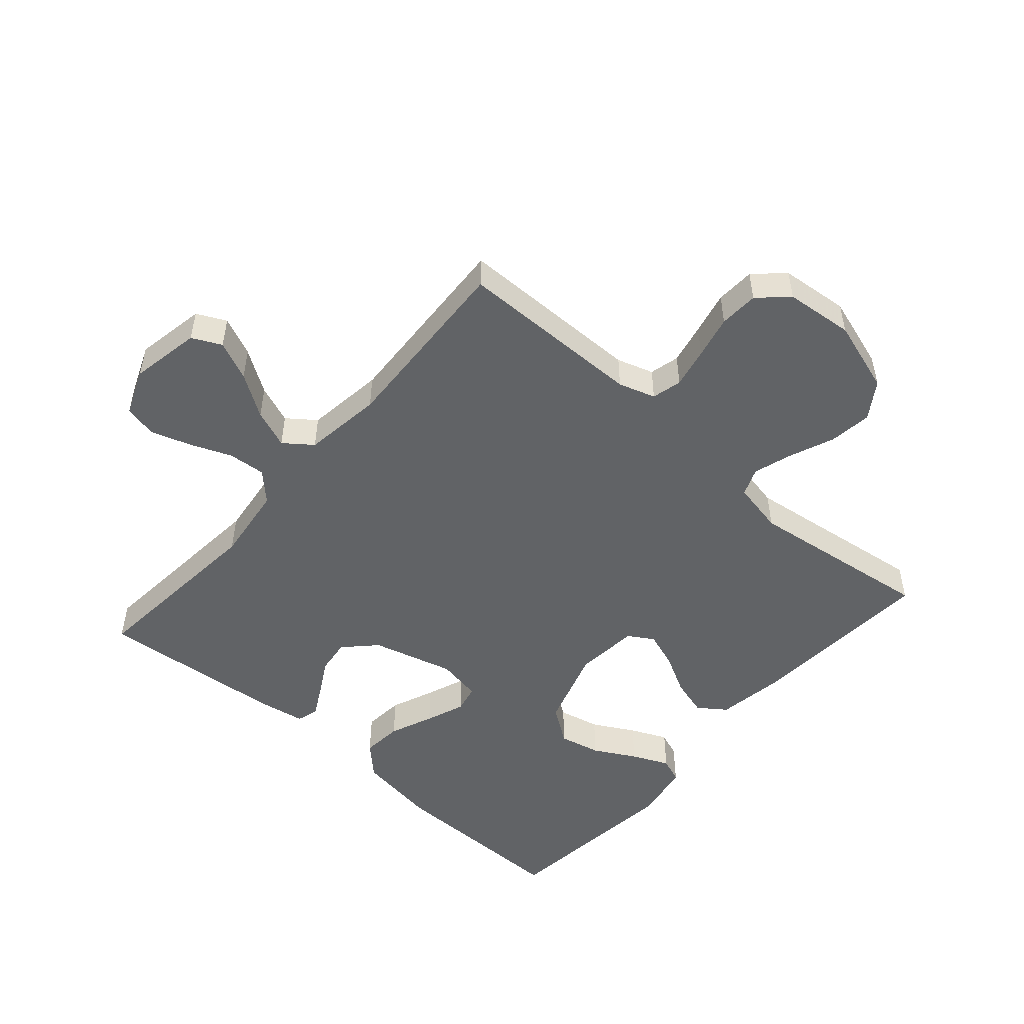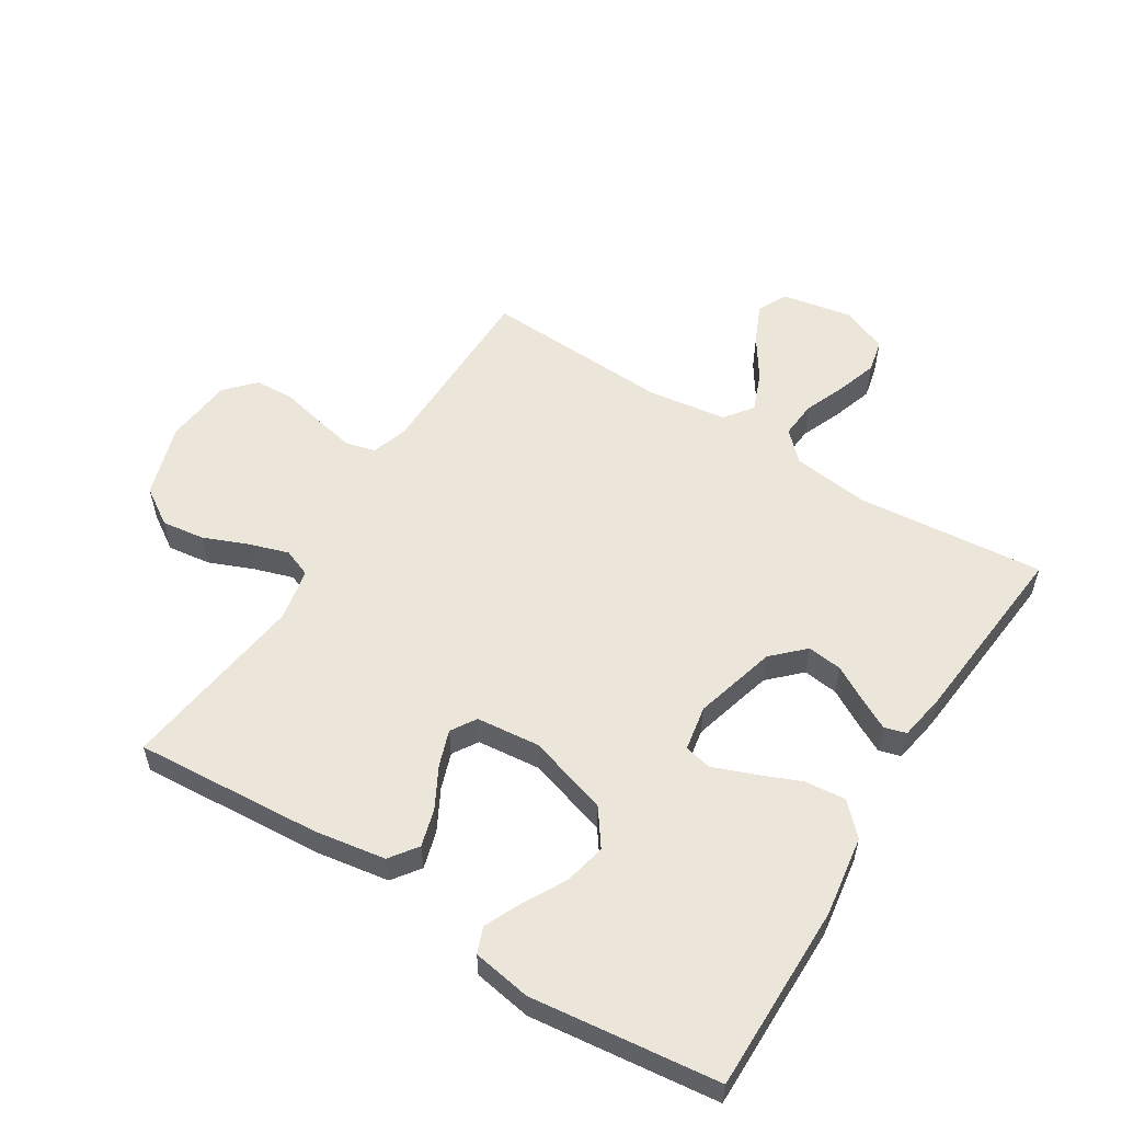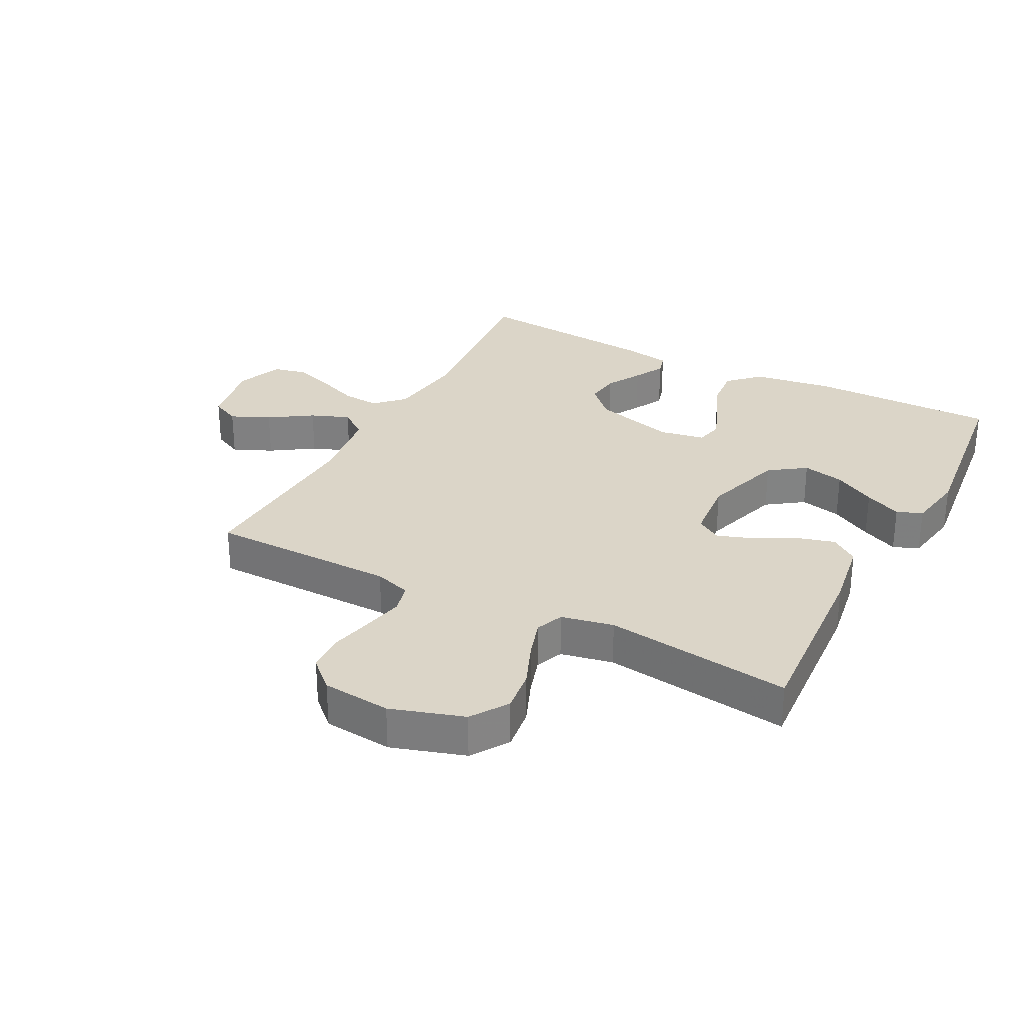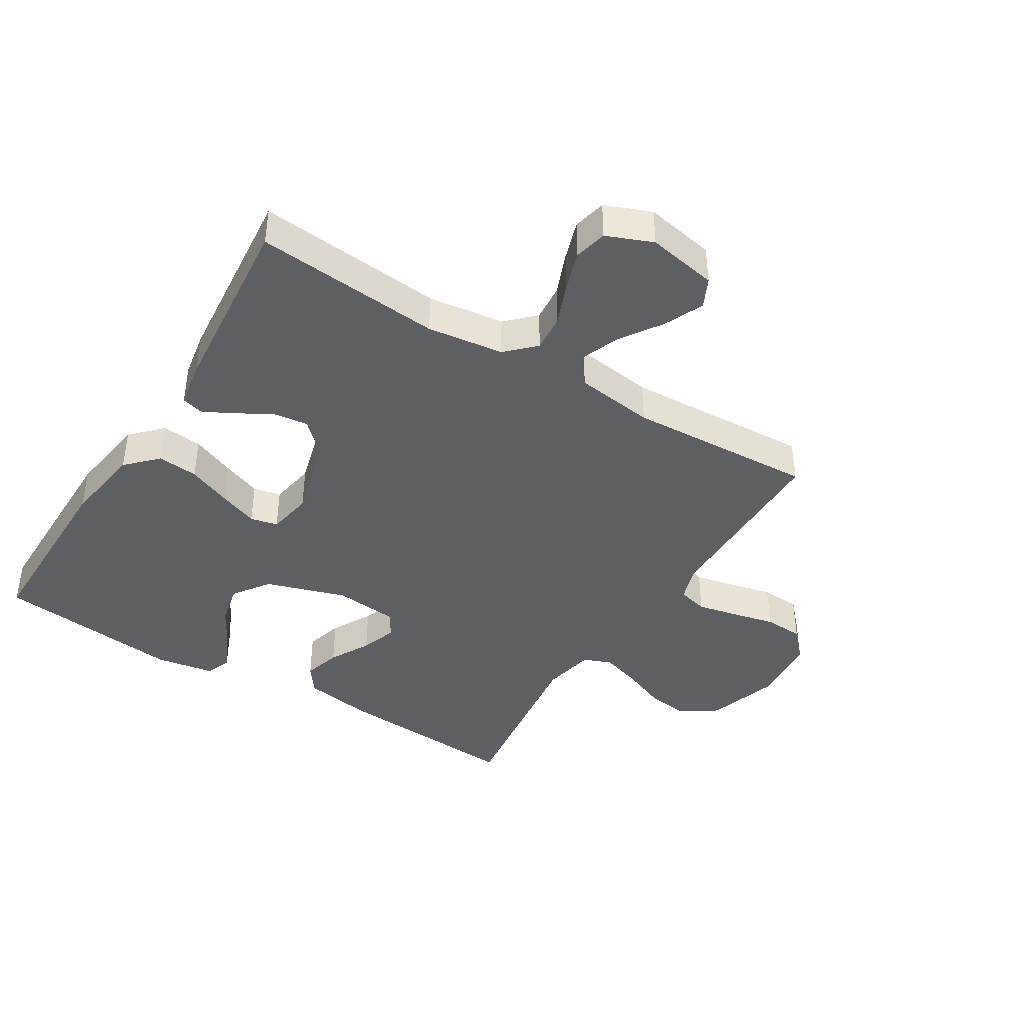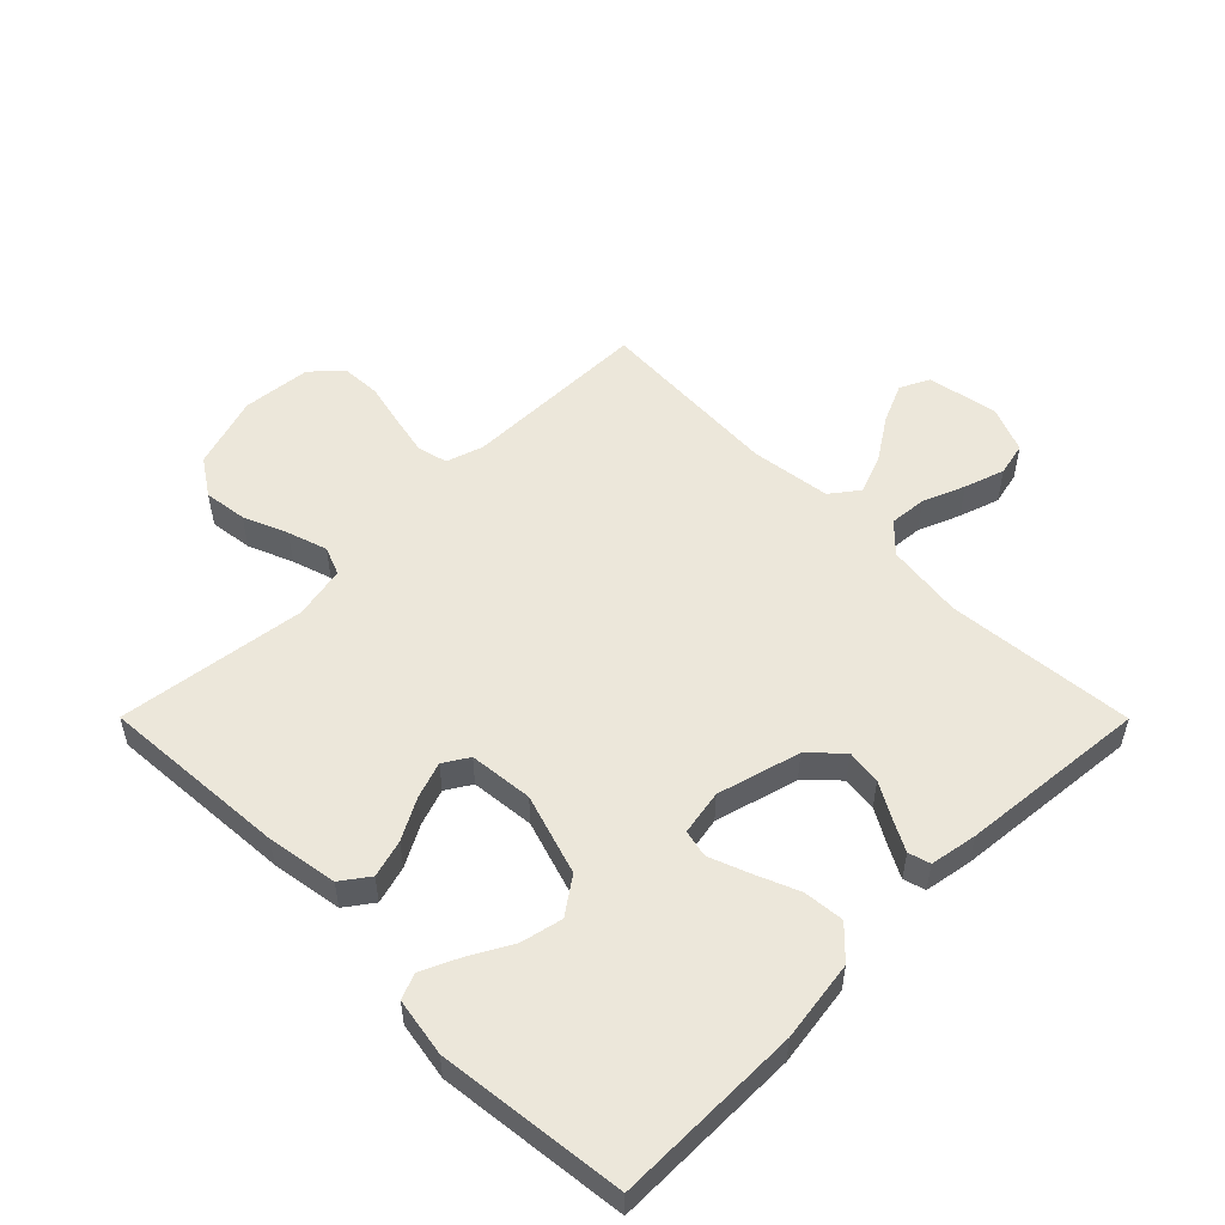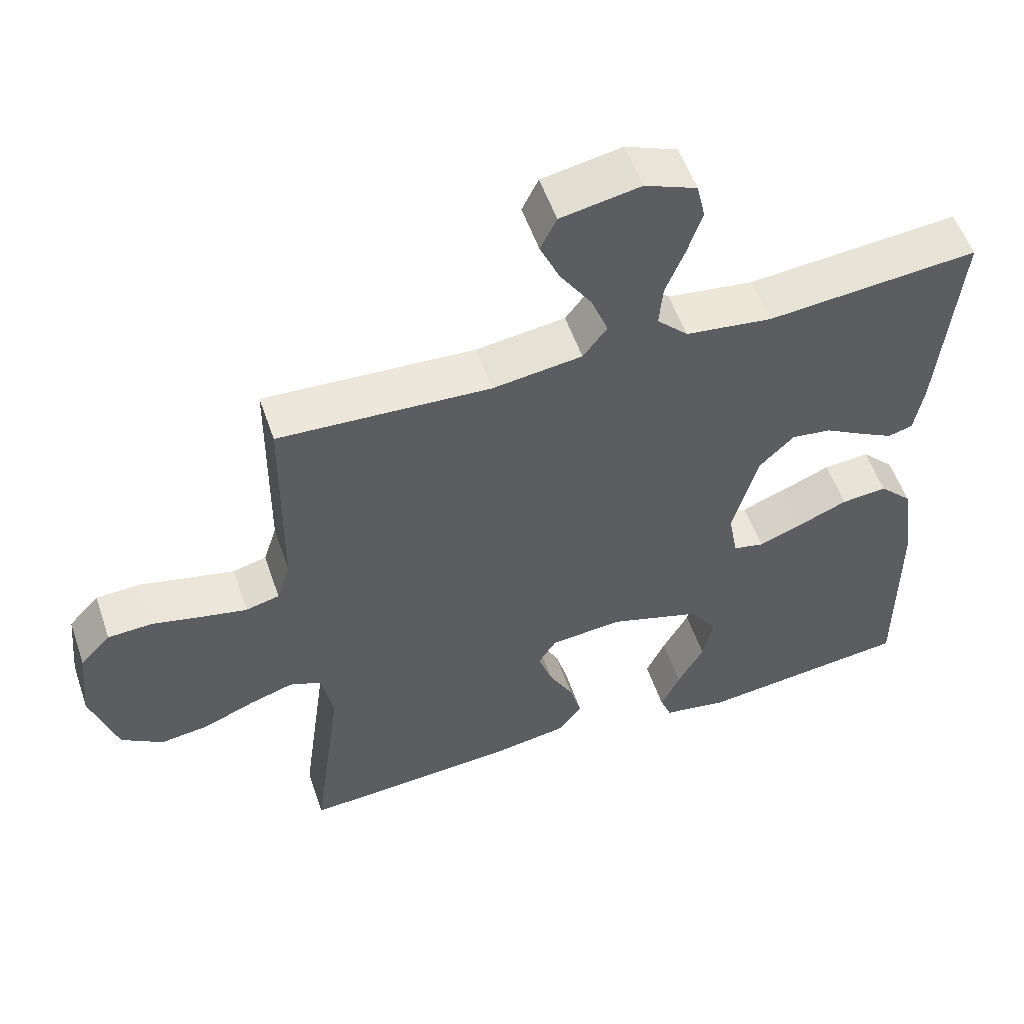
<metadata>
{"format":"obj","ext":"obj","renderer":"f3d","projection":"perspective","resolution":1024,"background":"white","views":[{"elev":-50.8,"azim":48.8,"up":"+Y"},{"elev":55.6,"azim":-148.1,"up":"+Y"},{"elev":29.5,"azim":117.6,"up":"+Y"},{"elev":-41.2,"azim":-31.7,"up":"+Y"},{"elev":53.4,"azim":-134.9,"up":"+Y"},{"elev":54.5,"azim":161.2,"up":"+Z"}]}
</metadata>
<code>
v -0.5 0.07 -0.5
v -0.499 0.07 -0.2
v -0.48 0.07 -0.071
v -0.433 0.07 -0.023
v -0.368 0.07 -0.029
v -0.298 0.07 -0.058
v -0.235 0.07 -0.082
v -0.191 0.07 -0.072
v -0.178 0.07 0
v -0.214 0.07 0.132
v -0.263 0.07 0.18
v -0.319 0.07 0.173
v -0.375 0.07 0.141
v -0.424 0.07 0.115
v -0.459 0.07 0.125
v -0.472 0.07 0.2
v -0.5 0.07 0.5
v -0.2 0.07 0.473
v -0.077 0.07 0.489
v -0.033 0.07 0.533
v -0.038 0.07 0.593
v -0.065 0.07 0.66
v -0.086 0.07 0.724
v -0.074 0.07 0.777
v 0 0.07 0.807
v 0.113 0.07 0.786
v 0.136 0.07 0.739
v 0.108 0.07 0.676
v 0.063 0.07 0.608
v 0.039 0.07 0.546
v 0.073 0.07 0.501
v 0.2 0.07 0.484
v 0.5 0.07 0.5
v 0.503 0.07 0.2
v 0.522 0.07 0.141
v 0.57 0.07 0.129
v 0.635 0.07 0.143
v 0.704 0.07 0.159
v 0.767 0.07 0.156
v 0.81 0.07 0.11
v 0.821 0.07 0
v 0.784 0.07 -0.117
v 0.725 0.07 -0.156
v 0.656 0.07 -0.147
v 0.585 0.07 -0.118
v 0.522 0.07 -0.098
v 0.477 0.07 -0.116
v 0.46 0.07 -0.2
v 0.5 0.07 -0.5
v 0.2 0.07 -0.48
v 0.087 0.07 -0.462
v 0.055 0.07 -0.418
v 0.072 0.07 -0.358
v 0.107 0.07 -0.293
v 0.127 0.07 -0.235
v 0.102 0.07 -0.195
v 0 0.07 -0.185
v -0.129 0.07 -0.226
v -0.17 0.07 -0.284
v -0.155 0.07 -0.351
v -0.118 0.07 -0.418
v -0.091 0.07 -0.477
v -0.107 0.07 -0.518
v -0.2 0.07 -0.534
v -0.5 0 -0.5
v -0.499 0 -0.2
v -0.48 0 -0.071
v -0.433 0 -0.023
v -0.368 0 -0.029
v -0.298 0 -0.058
v -0.235 0 -0.082
v -0.191 0 -0.072
v -0.178 0 0
v -0.214 0 0.132
v -0.263 0 0.18
v -0.319 0 0.173
v -0.375 0 0.141
v -0.424 0 0.115
v -0.459 0 0.125
v -0.472 0 0.2
v -0.5 0 0.5
v -0.2 0 0.473
v -0.077 0 0.489
v -0.033 0 0.533
v -0.038 0 0.593
v -0.065 0 0.66
v -0.086 0 0.724
v -0.074 0 0.777
v 0 0 0.807
v 0.113 0 0.786
v 0.136 0 0.739
v 0.108 0 0.676
v 0.063 0 0.608
v 0.039 0 0.546
v 0.073 0 0.501
v 0.2 0 0.484
v 0.5 0 0.5
v 0.503 0 0.2
v 0.522 0 0.141
v 0.57 0 0.129
v 0.635 0 0.143
v 0.704 0 0.159
v 0.767 0 0.156
v 0.81 0 0.11
v 0.821 0 0
v 0.784 0 -0.117
v 0.725 0 -0.156
v 0.656 0 -0.147
v 0.585 0 -0.118
v 0.522 0 -0.098
v 0.477 0 -0.116
v 0.46 0 -0.2
v 0.5 0 -0.5
v 0.2 0 -0.48
v 0.087 0 -0.462
v 0.055 0 -0.418
v 0.072 0 -0.358
v 0.107 0 -0.293
v 0.127 0 -0.235
v 0.102 0 -0.195
v 0 0 -0.185
v -0.129 0 -0.226
v -0.17 0 -0.284
v -0.155 0 -0.351
v -0.118 0 -0.418
v -0.091 0 -0.477
v -0.107 0 -0.518
v -0.2 0 -0.534
f 3 4 5
f 2 3 5
f 1 2 5
f 64 1 5
f 63 64 5
f 62 63 5
f 61 62 5
f 60 61 5
f 59 60 5 6
f 58 59 6 7
f 57 58 7 8
f 56 57 8 9
f 52 53 54
f 51 52 54
f 50 51 54
f 49 50 54
f 48 49 54
f 47 48 54 55
f 46 47 55 56
f 43 44 45
f 42 43 45
f 41 42 45
f 40 41 45
f 39 40 45
f 38 39 45
f 37 38 45
f 36 37 45 46
f 56 9 10
f 46 56 10
f 36 46 10
f 35 36 10
f 32 33 34
f 35 10 11
f 34 35 11
f 32 34 11
f 31 32 11
f 27 28 29
f 26 27 29
f 25 26 29
f 24 25 29
f 23 24 29
f 22 23 29
f 21 22 29
f 20 21 29 30
f 31 11 12
f 30 31 12
f 20 30 12
f 19 20 12
f 16 17 18
f 16 18 19
f 15 16 19
f 14 15 19
f 13 14 19
f 12 13 19
f 69 68 67
f 69 67 66
f 69 66 65
f 69 65 128
f 69 128 127
f 69 127 126
f 69 126 125
f 69 125 124
f 70 69 124 123
f 71 70 123 122
f 72 71 122 121
f 73 72 121 120
f 118 117 116
f 118 116 115
f 118 115 114
f 118 114 113
f 118 113 112
f 119 118 112 111
f 120 119 111 110
f 109 108 107
f 109 107 106
f 109 106 105
f 109 105 104
f 109 104 103
f 109 103 102
f 109 102 101
f 110 109 101 100
f 74 73 120
f 74 120 110
f 74 110 100
f 74 100 99
f 98 97 96
f 75 74 99
f 75 99 98
f 75 98 96
f 75 96 95
f 93 92 91
f 93 91 90
f 93 90 89
f 93 89 88
f 93 88 87
f 93 87 86
f 93 86 85
f 94 93 85 84
f 76 75 95
f 76 95 94
f 76 94 84
f 76 84 83
f 82 81 80
f 83 82 80
f 83 80 79
f 83 79 78
f 83 78 77
f 83 77 76
f 1 65 66 2
f 2 66 67 3
f 3 67 68 4
f 4 68 69 5
f 5 69 70 6
f 6 70 71 7
f 7 71 72 8
f 8 72 73 9
f 9 73 74 10
f 10 74 75 11
f 11 75 76 12
f 12 76 77 13
f 13 77 78 14
f 14 78 79 15
f 15 79 80 16
f 16 80 81 17
f 17 81 82 18
f 18 82 83 19
f 19 83 84 20
f 20 84 85 21
f 21 85 86 22
f 22 86 87 23
f 23 87 88 24
f 24 88 89 25
f 25 89 90 26
f 26 90 91 27
f 27 91 92 28
f 28 92 93 29
f 29 93 94 30
f 30 94 95 31
f 31 95 96 32
f 32 96 97 33
f 33 97 98 34
f 34 98 99 35
f 35 99 100 36
f 36 100 101 37
f 37 101 102 38
f 38 102 103 39
f 39 103 104 40
f 40 104 105 41
f 41 105 106 42
f 42 106 107 43
f 43 107 108 44
f 44 108 109 45
f 45 109 110 46
f 46 110 111 47
f 47 111 112 48
f 48 112 113 49
f 49 113 114 50
f 50 114 115 51
f 51 115 116 52
f 52 116 117 53
f 53 117 118 54
f 54 118 119 55
f 55 119 120 56
f 56 120 121 57
f 57 121 122 58
f 58 122 123 59
f 59 123 124 60
f 60 124 125 61
f 61 125 126 62
f 62 126 127 63
f 63 127 128 64
f 64 128 65 1

</code>
